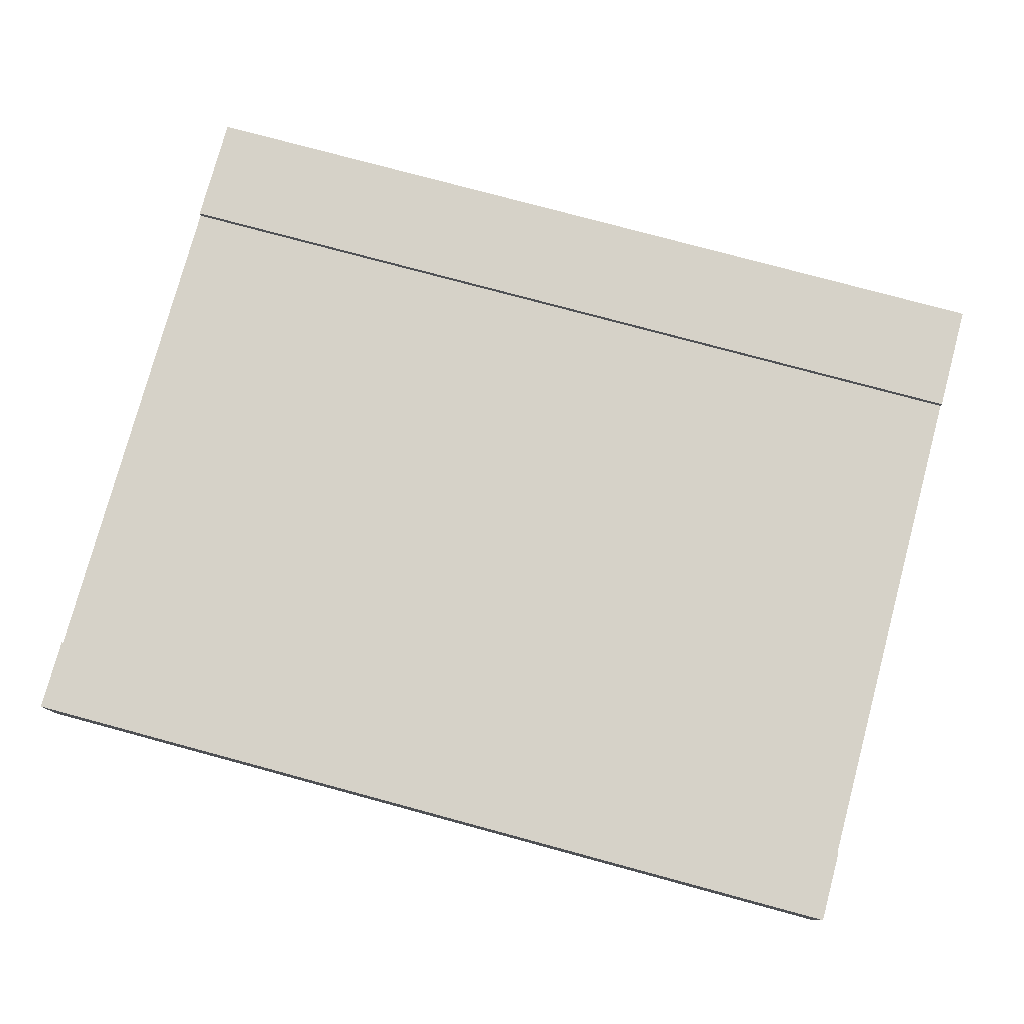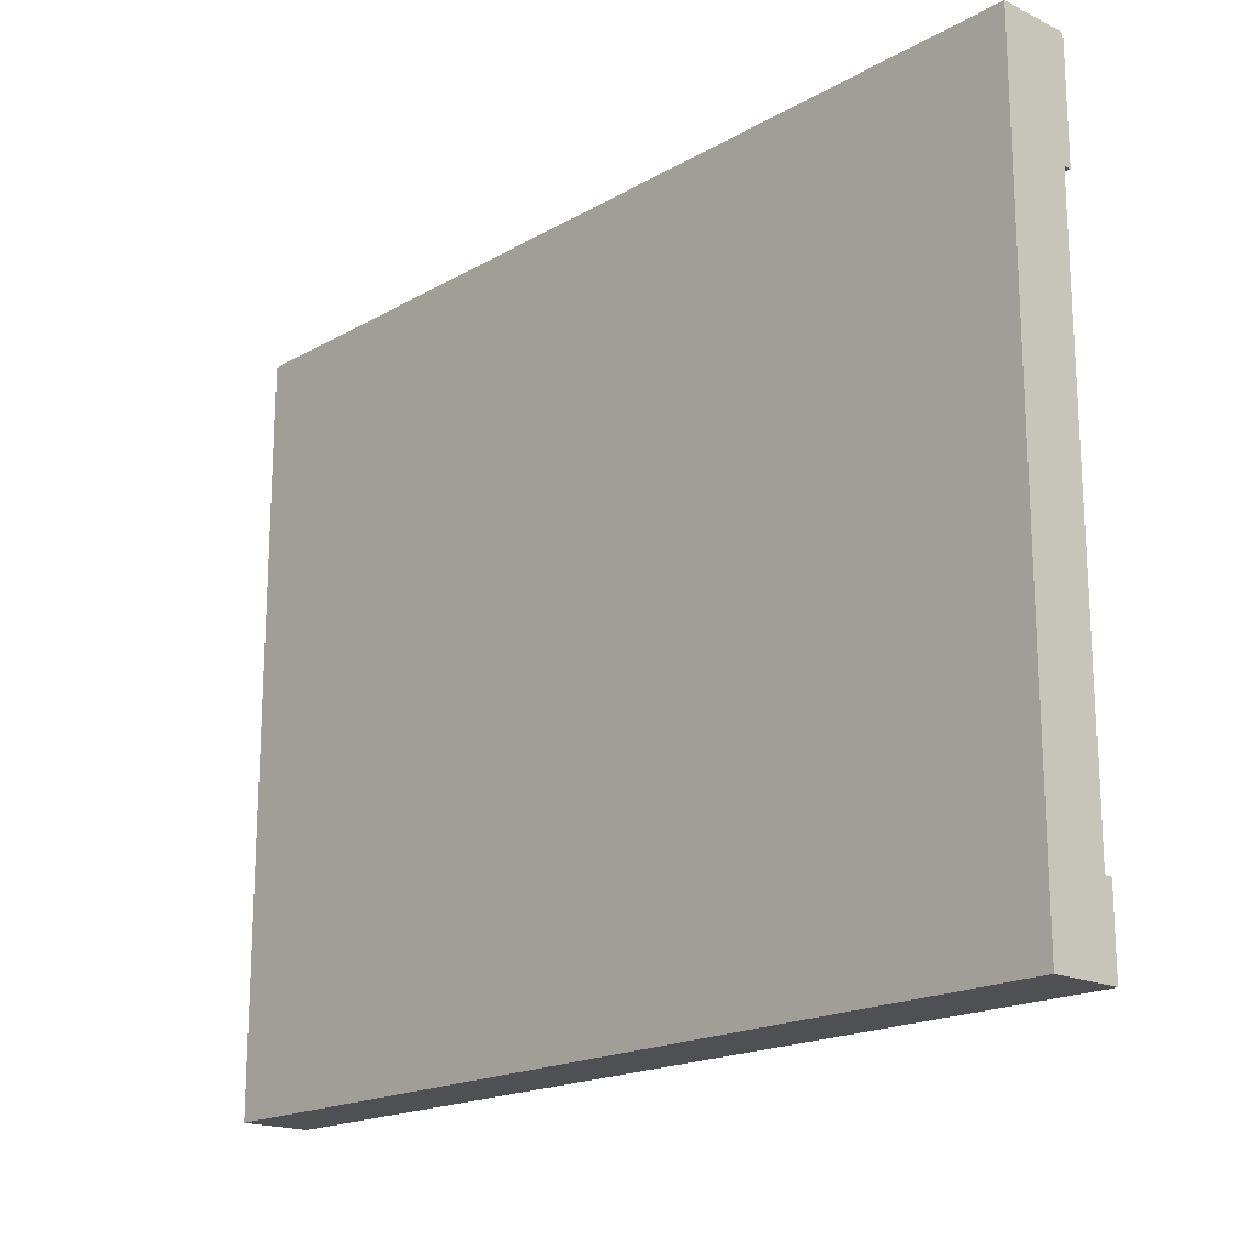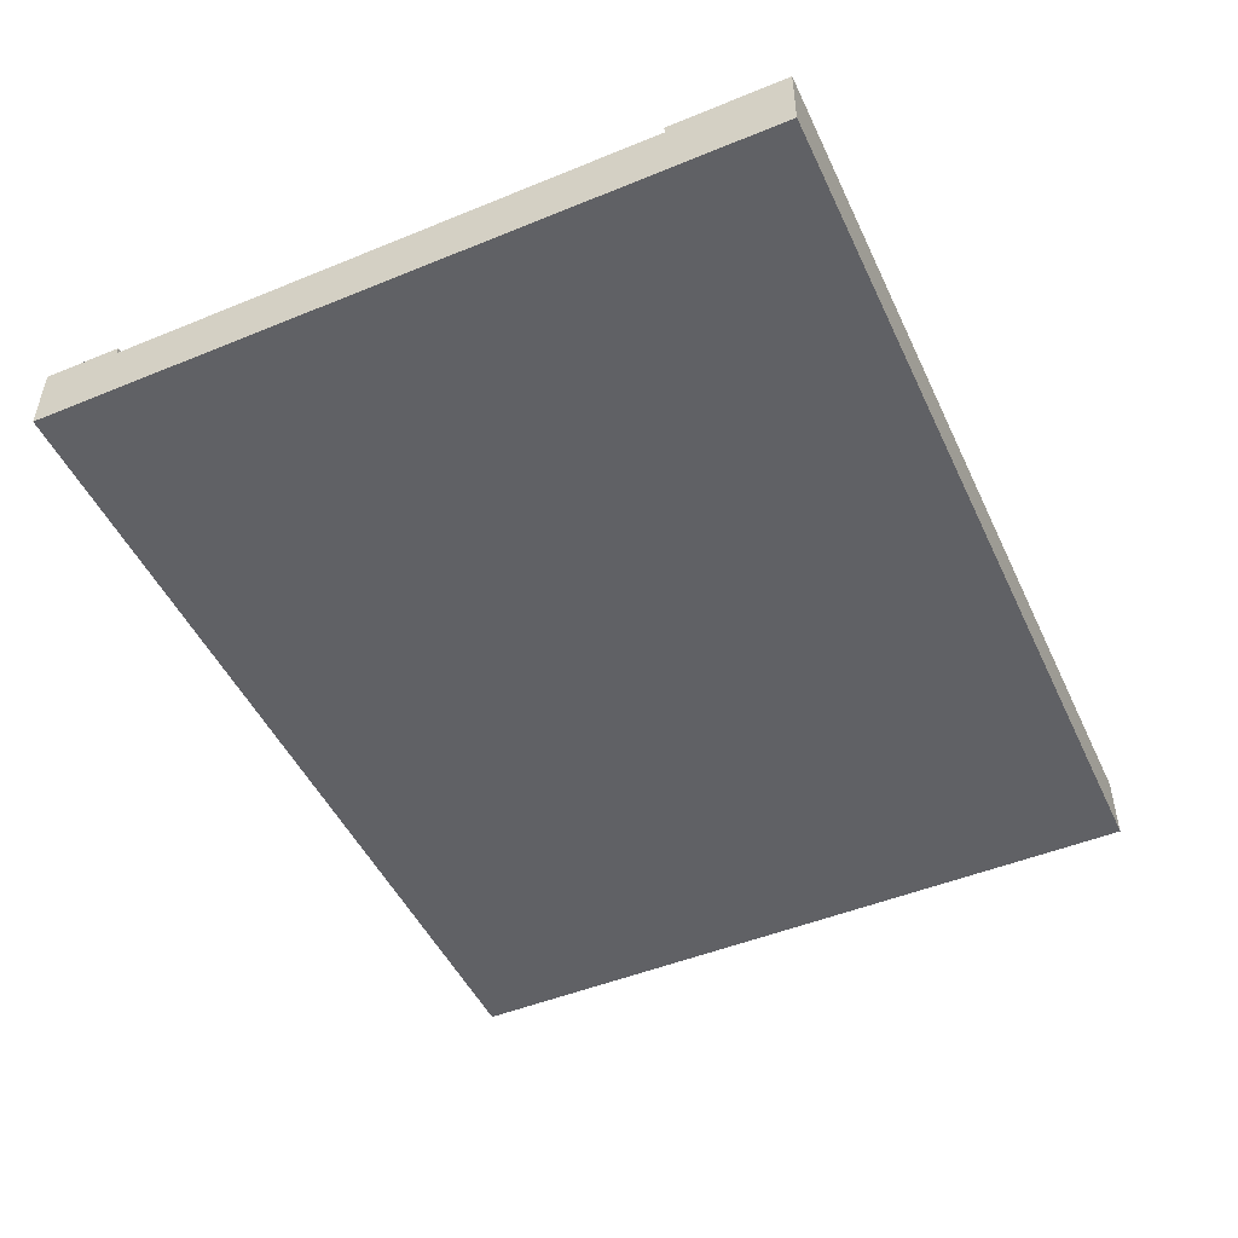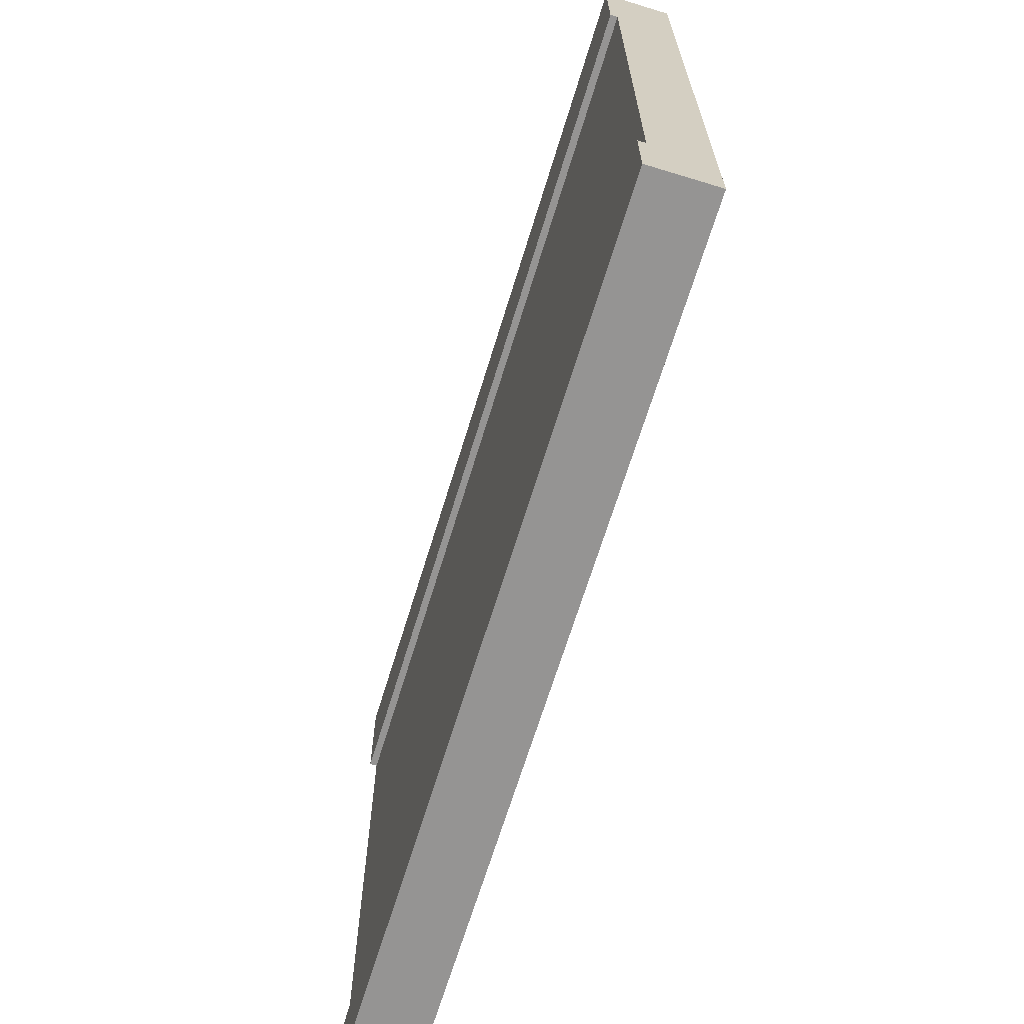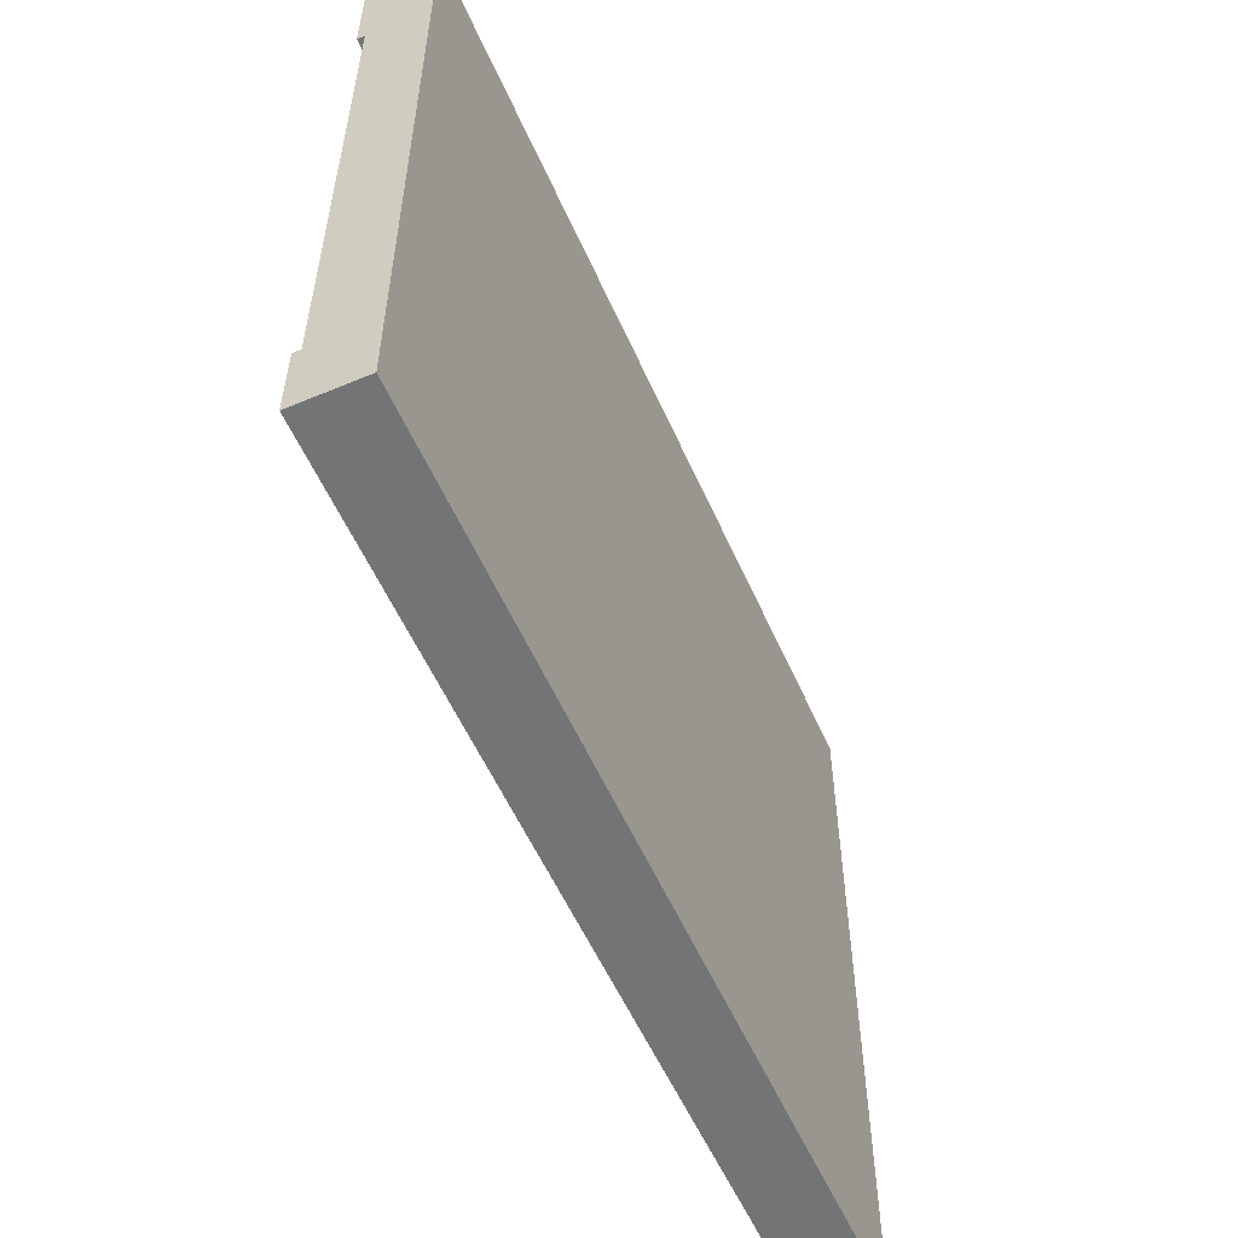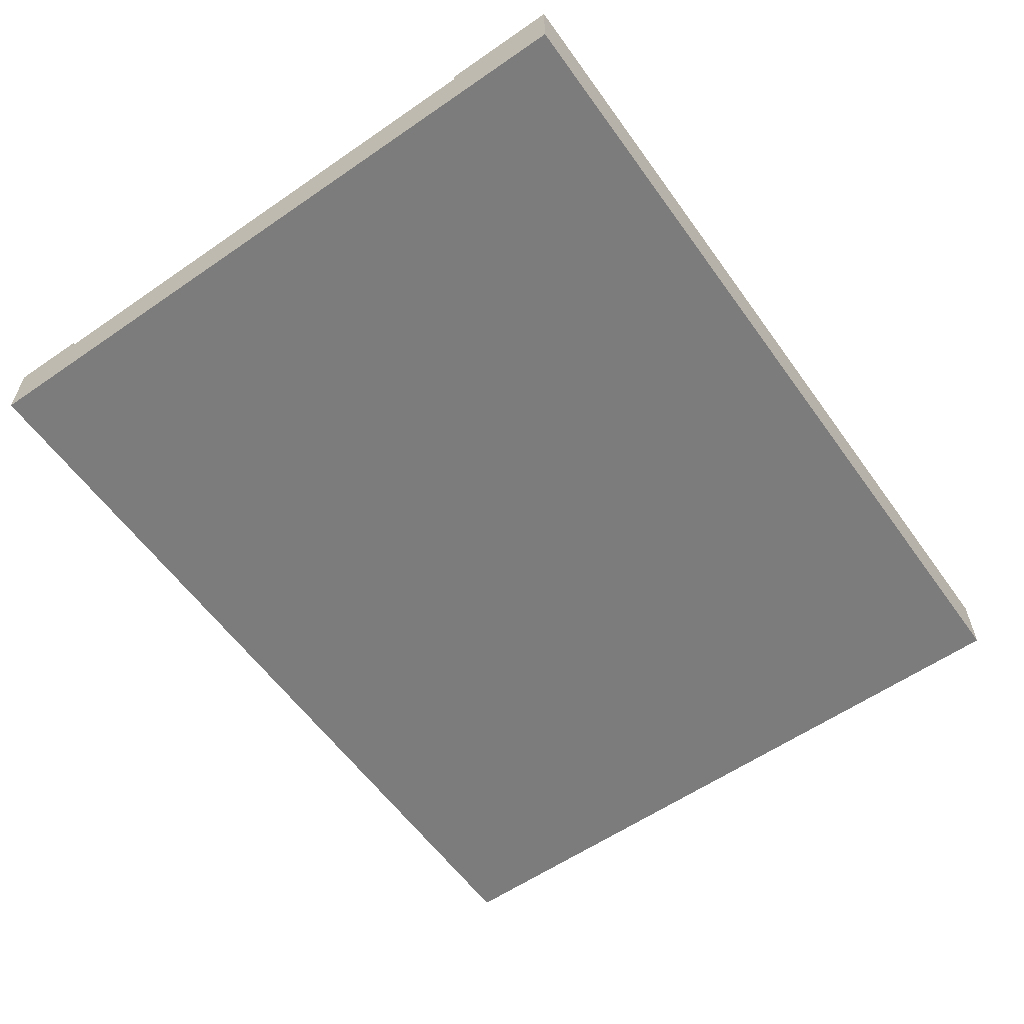
<metadata>
{"format":"obj","ext":"obj","renderer":"f3d","projection":"perspective","resolution":1024,"background":"white","views":[{"elev":77.8,"azim":15.1,"up":"+Z"},{"elev":-18.6,"azim":-132.7,"up":"+Y"},{"elev":-48.7,"azim":114.5,"up":"+Z"},{"elev":-67.1,"azim":73.0,"up":"+Y"},{"elev":-56.1,"azim":113.7,"up":"+Y"},{"elev":-58.8,"azim":125.4,"up":"+Z"}]}
</metadata>
<code>
o Brick_Wall
v 0 -3e-06 -1e-06
v 24.38 -0 -1e-06
v 24.38 19.51 1e-06
v -2e-06 19.51 1e-06
v 0 -3e-06 1.626
v 24.38 0 1.626
v 24.38 19.51 1.626
v -2e-06 19.51 1.626
v 24.38 2.035 -0
v 24.38 2.035 1.626
v -2e-06 2.035 1.626
v -2e-06 2.035 -0
v 24.38 16.43 1e-06
v 24.38 16.43 1.626
v -2e-06 16.43 1.626
v -2e-06 16.43 1e-06
v 0 -3e-06 1.829
v 24.38 -0 1.829
v 24.38 2.035 1.829
v -2e-06 2.035 1.829
v 24.38 19.51 1.829
v -2e-06 19.51 1.829
v -2e-06 16.43 1.829
v 24.38 16.43 1.829
f 19 20 17
f 17 18 19
f 1 2 6
f 6 5 1
f 9 10 6
f 6 2 9
f 3 4 8
f 8 7 3
f 16 15 8
f 8 4 16
f 14 15 11
f 11 10 14
f 13 14 10
f 10 9 13
f 1 5 11
f 11 12 1
f 12 11 15
f 15 16 12
f 21 22 23
f 23 24 21
f 3 7 14
f 14 13 3
f 5 6 18
f 18 17 5
f 6 10 19
f 19 18 6
f 10 11 20
f 20 19 10
f 11 5 17
f 17 20 11
f 7 8 22
f 22 21 7
f 8 15 23
f 23 22 8
f 15 14 24
f 24 23 15
f 14 7 21
f 21 24 14
f 16 4 3
f 12 16 3
f 1 12 3
f 1 3 13
f 1 13 9
f 1 9 2

</code>
